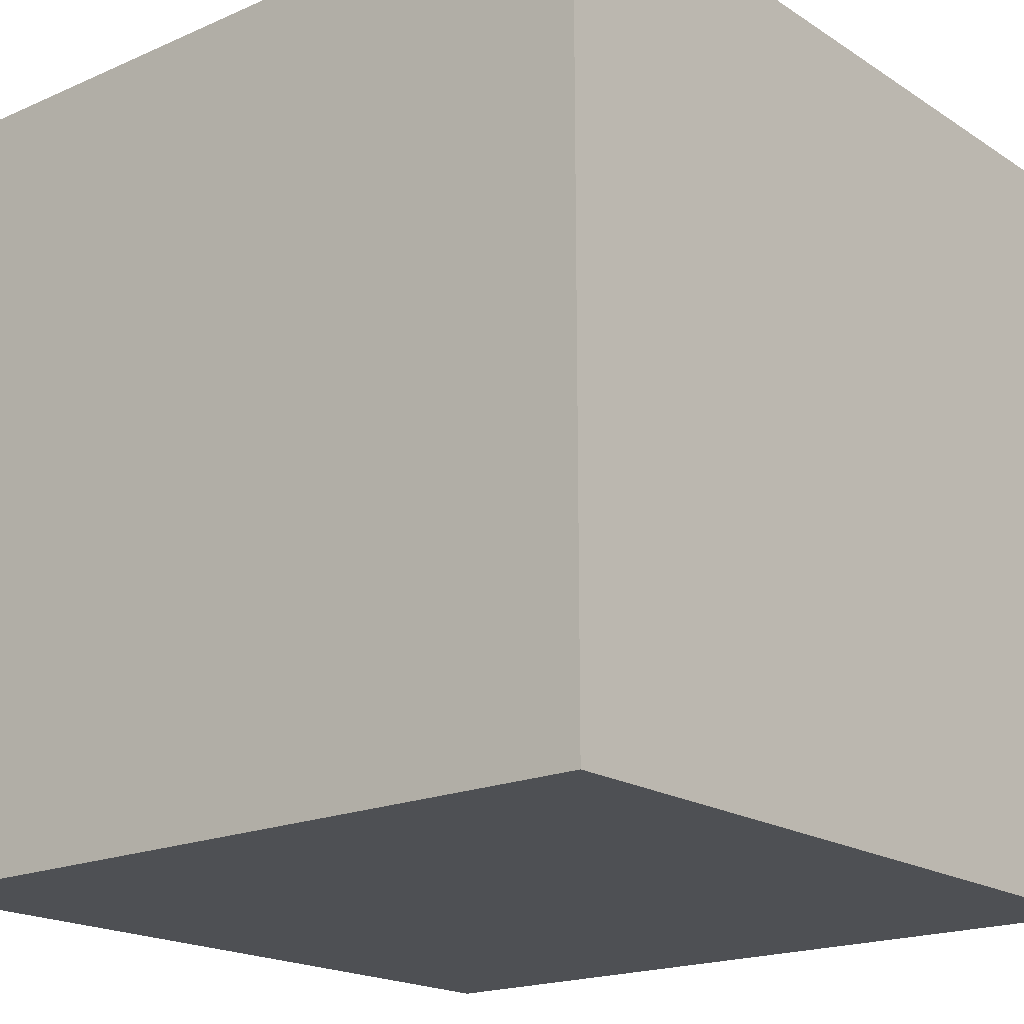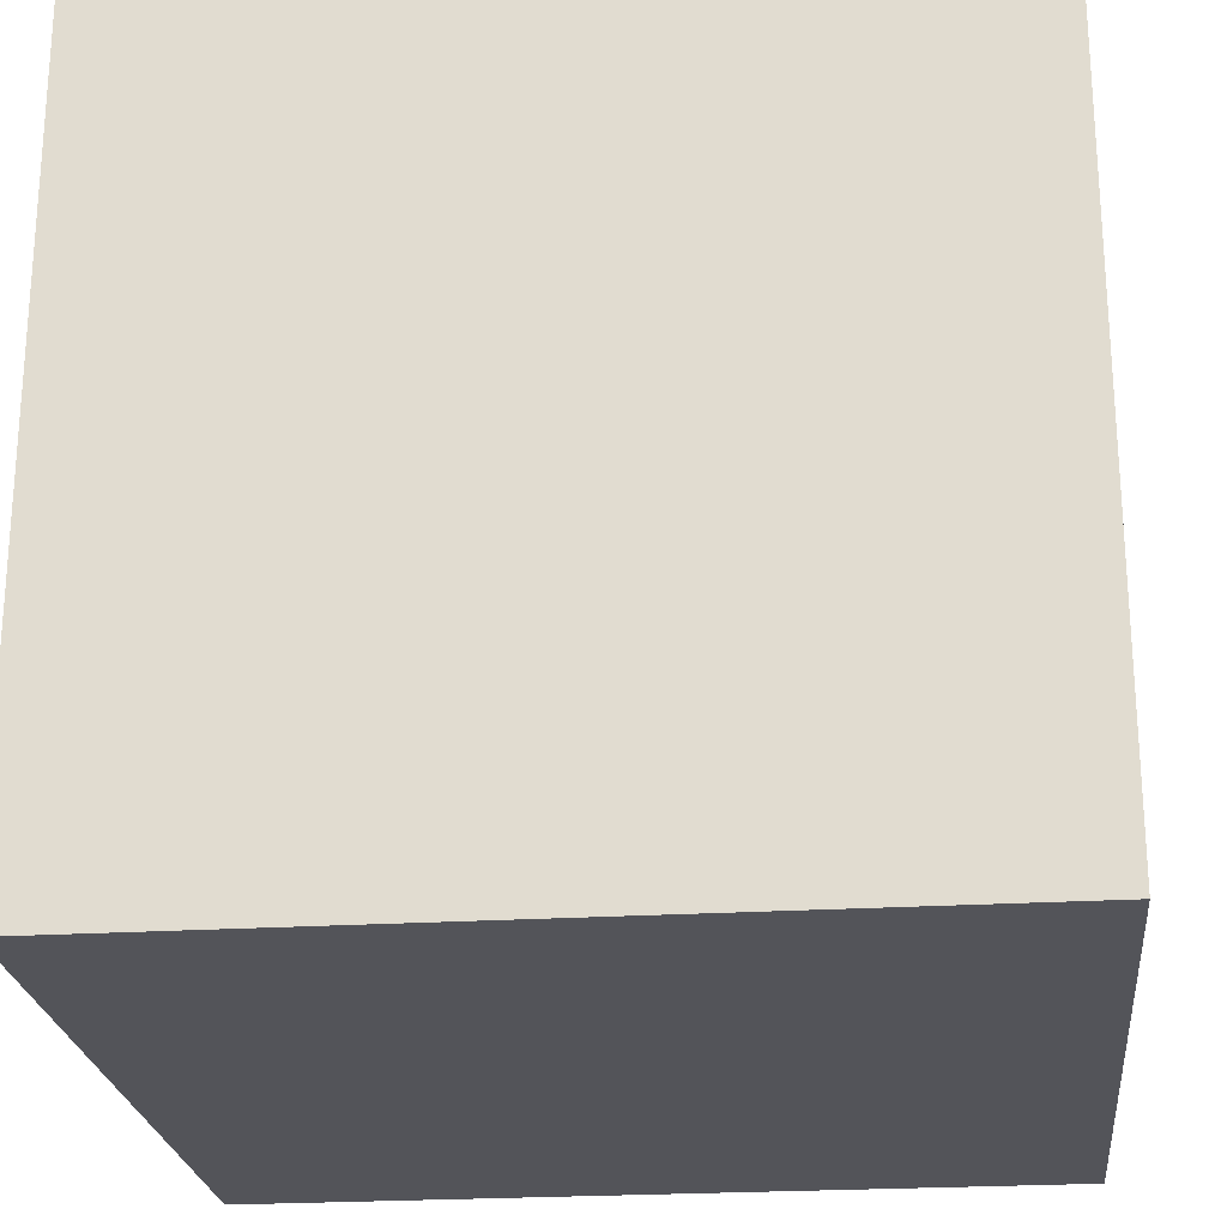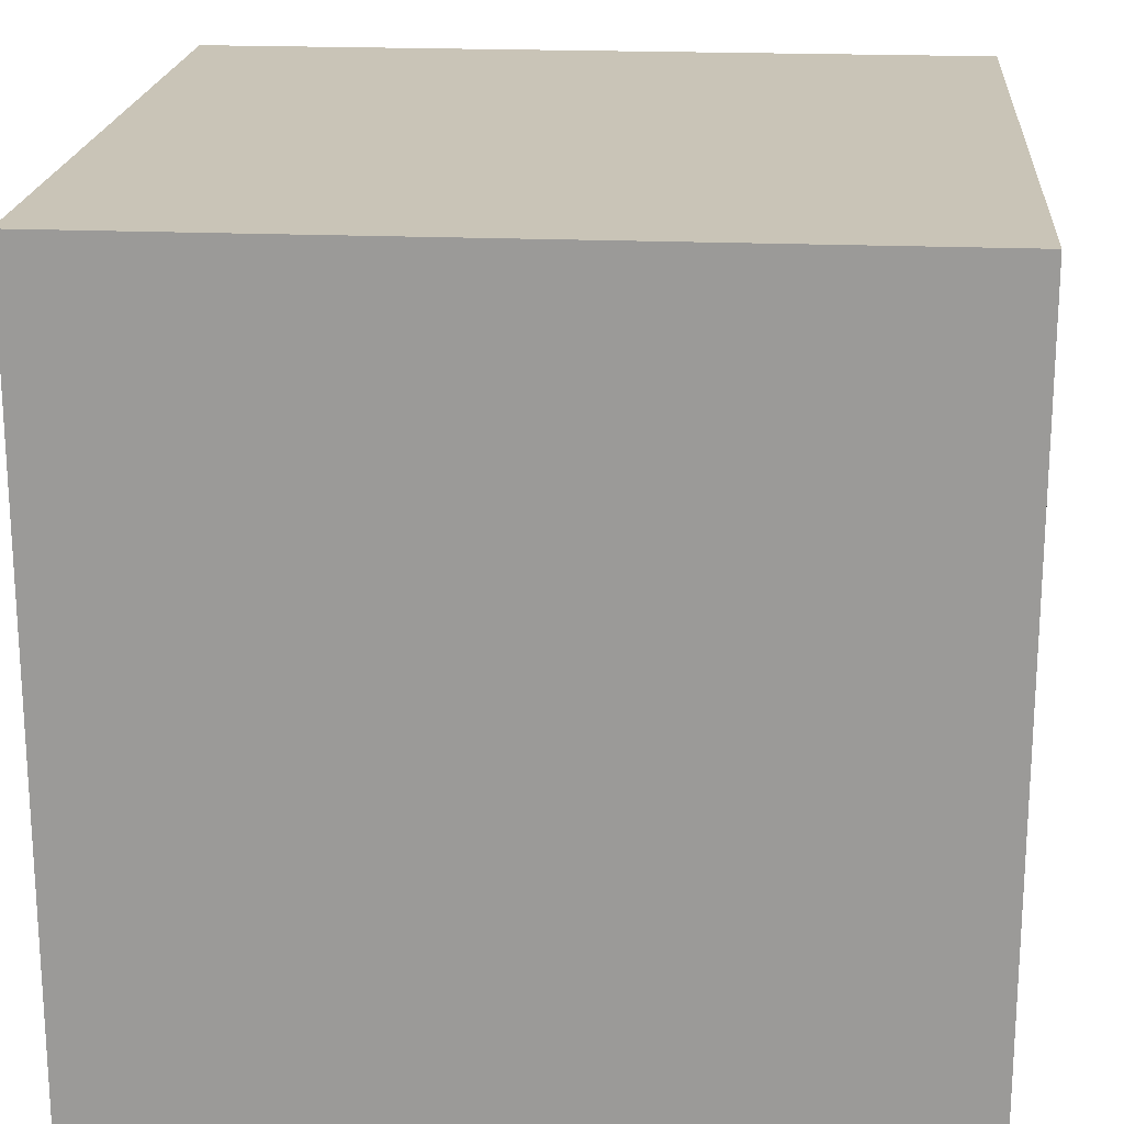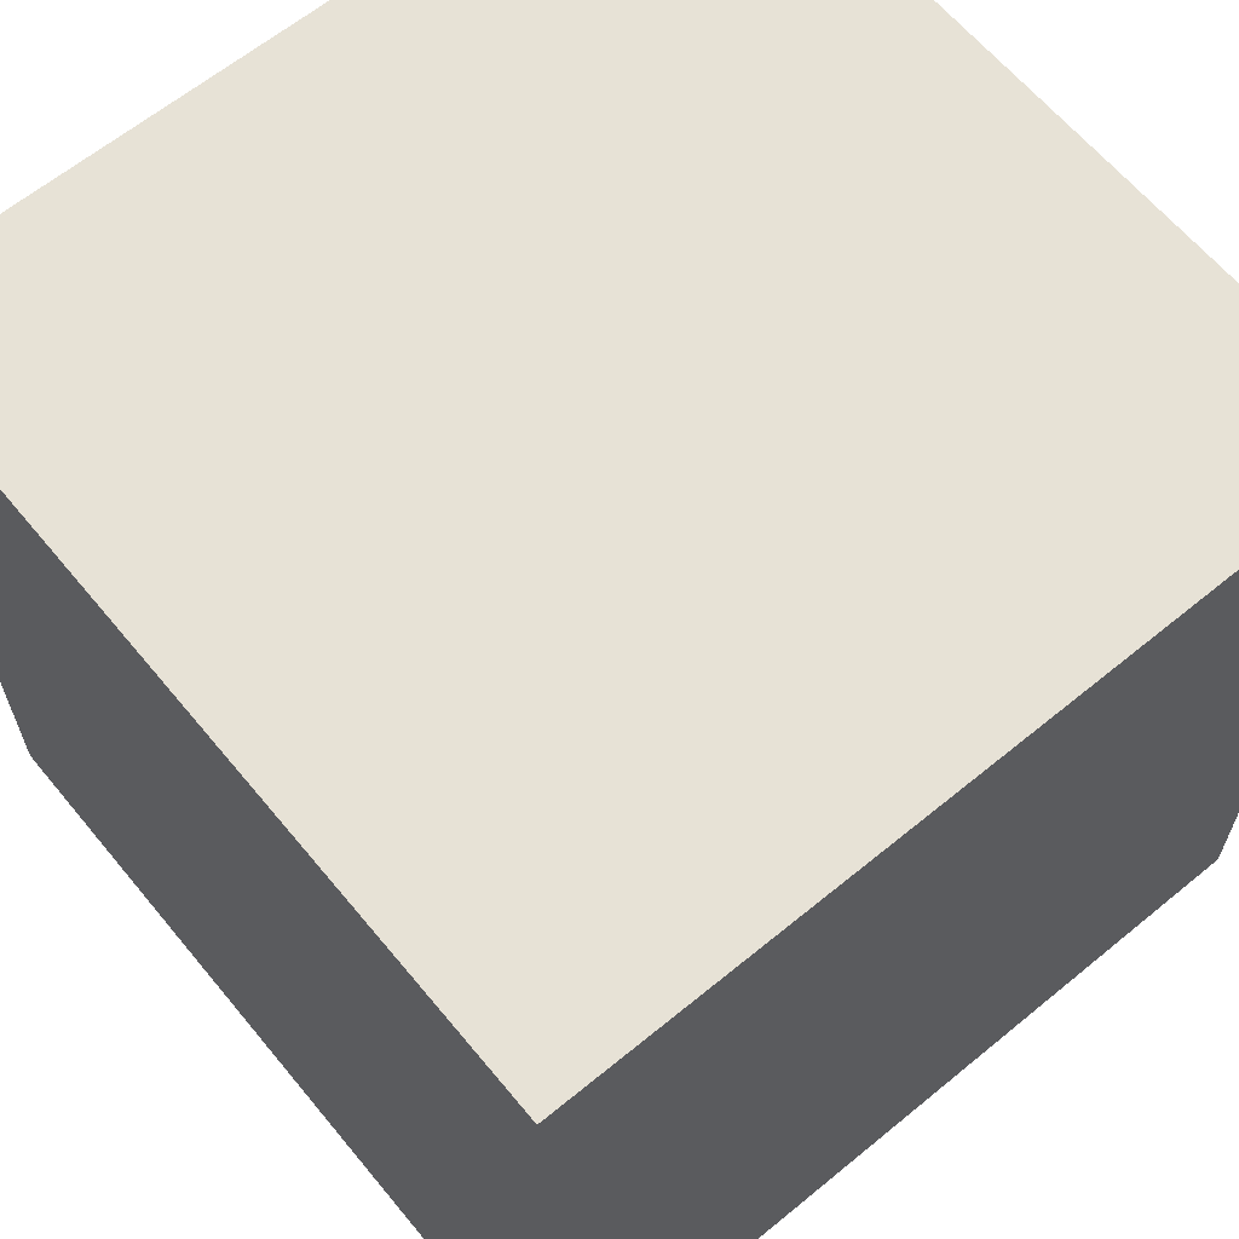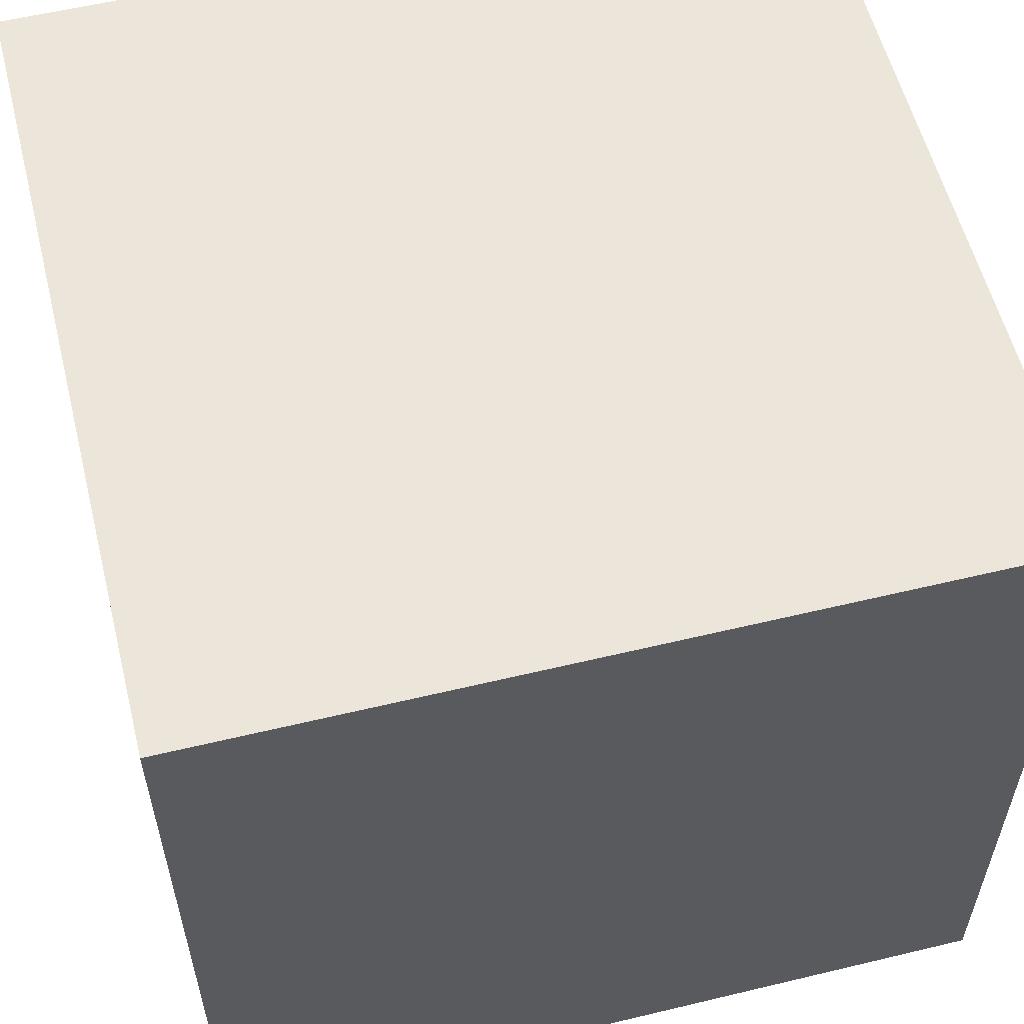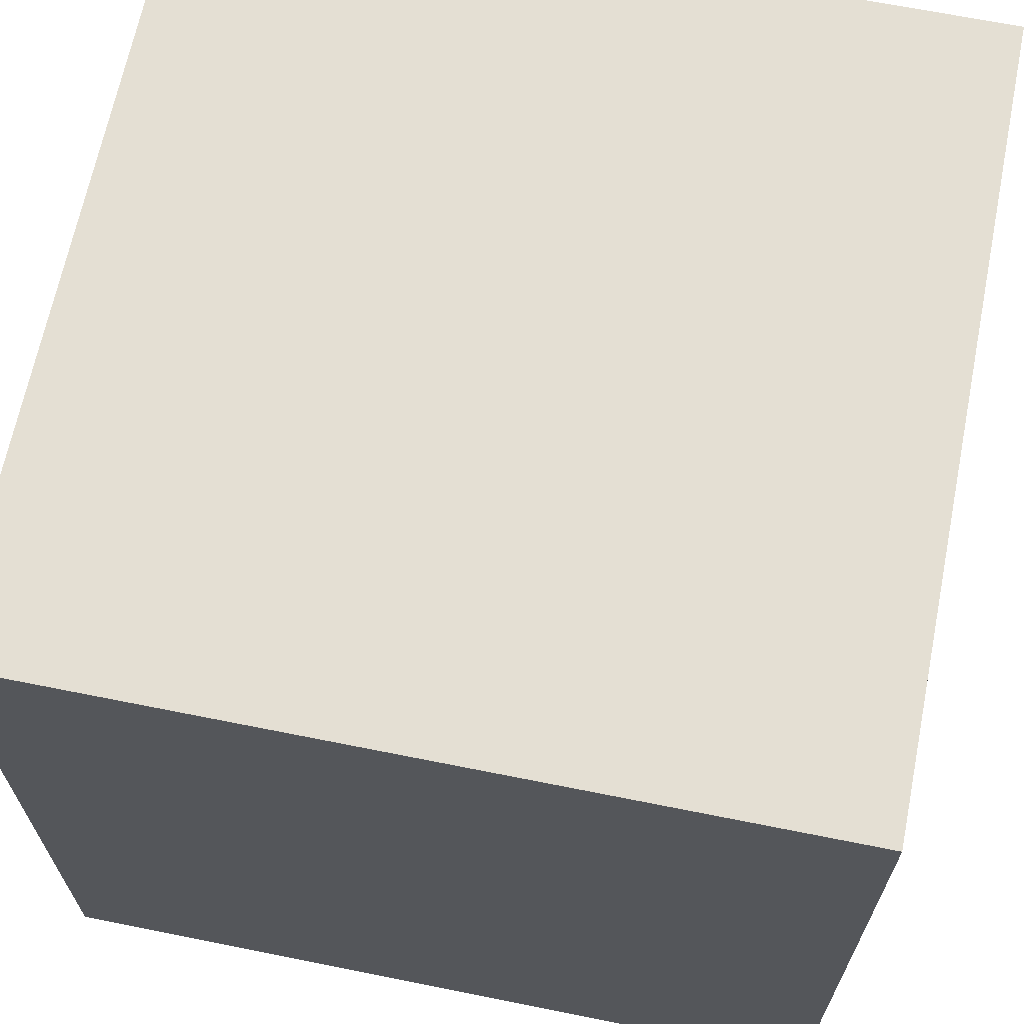
<metadata>
{"format":"obj","ext":"obj","renderer":"f3d","projection":"perspective","resolution":1024,"background":"white","views":[{"elev":-18.9,"azim":129.7,"up":"+Y"},{"elev":-23.7,"azim":95.9,"up":"+Z"},{"elev":19.9,"azim":4.6,"up":"+Z"},{"elev":63.6,"azim":50.4,"up":"+Y"},{"elev":57.4,"azim":-14.0,"up":"+Z"},{"elev":66.5,"azim":11.4,"up":"+Y"}]}
</metadata>
<code>
o Cube.015_Cube.025
v -39.29 25.11 354.6
v -39.29 25.11 343.1
v -39.29 13.59 354.6
v -39.29 13.59 343.1
v -50.81 25.11 354.6
v -50.81 25.11 343.1
v -50.81 13.59 354.6
v -50.81 13.59 343.1
f 5 3 1
f 2 8 6
f 3 8 4
f 1 4 2
f 5 2 6
f 7 6 8
f 5 7 3
f 2 4 8
f 3 7 8
f 1 3 4
f 5 1 2
f 7 5 6

</code>
